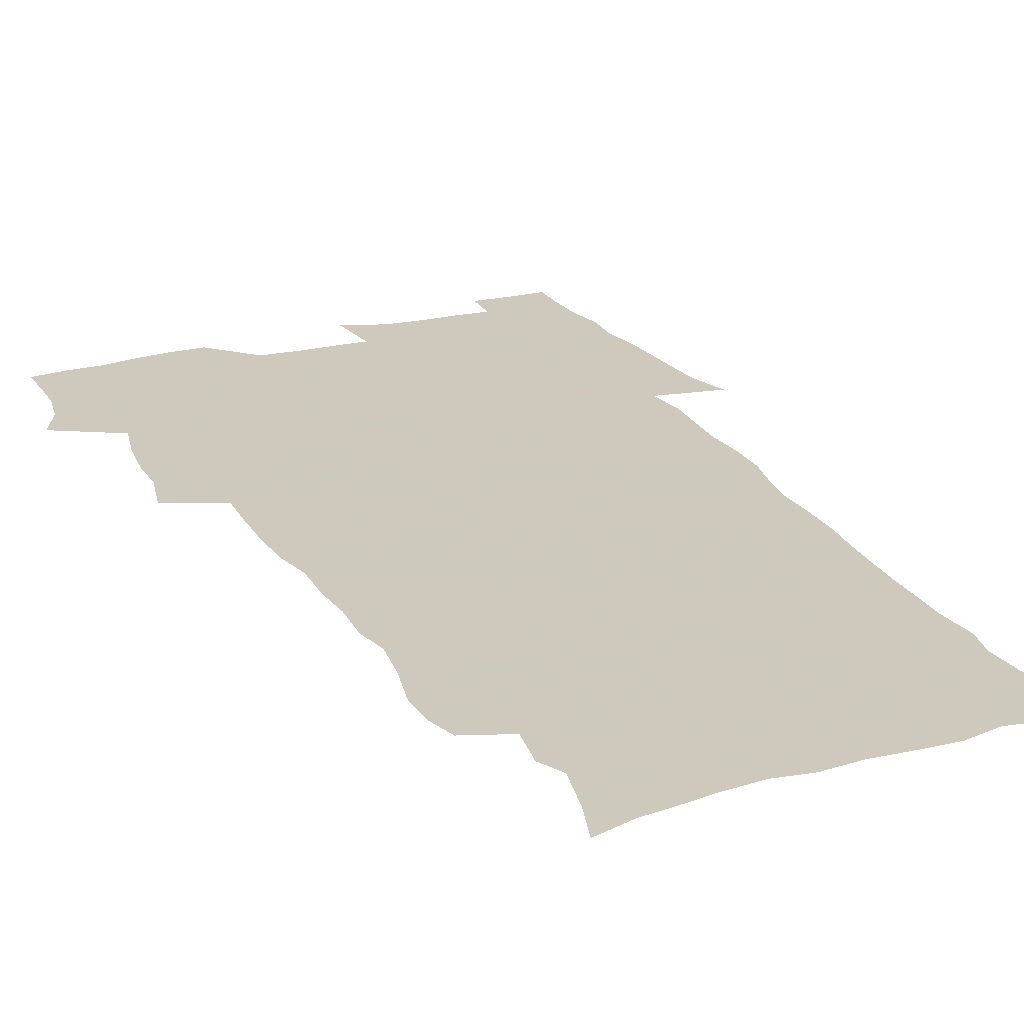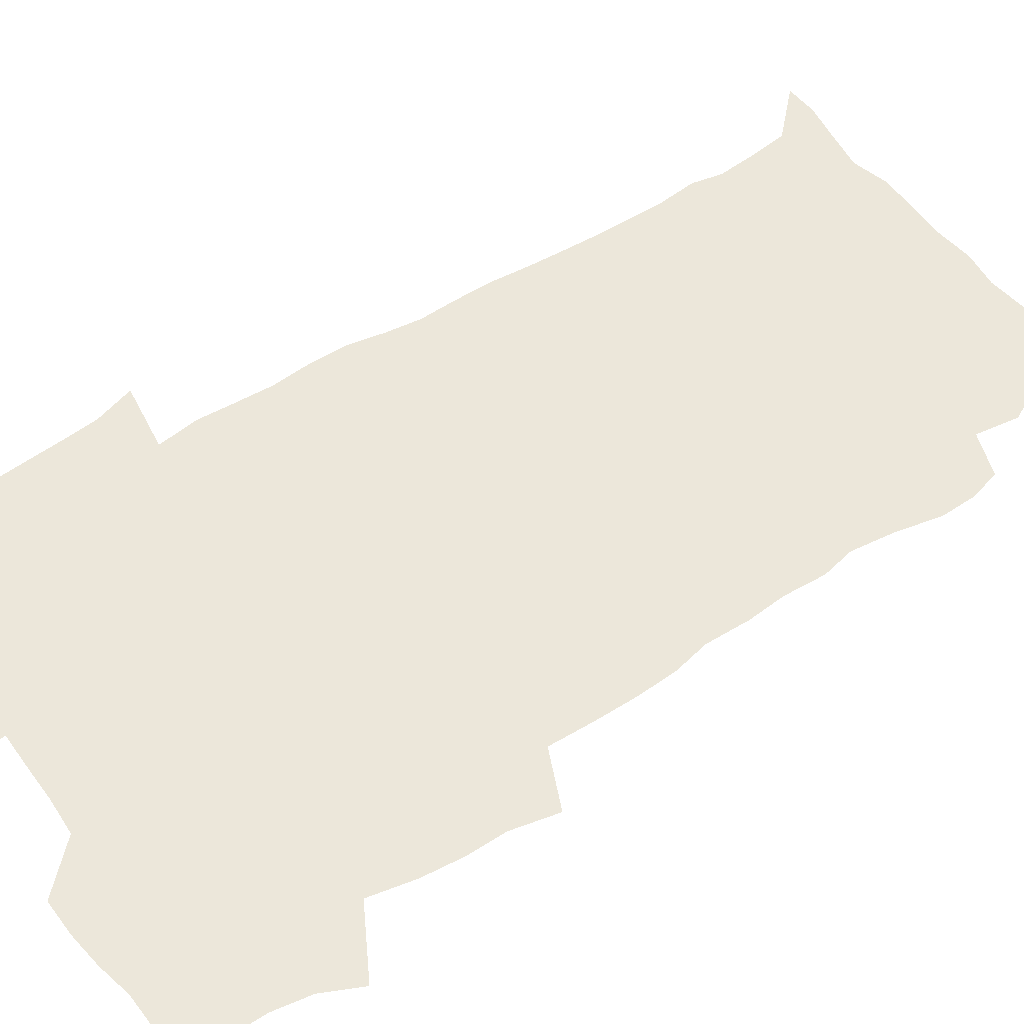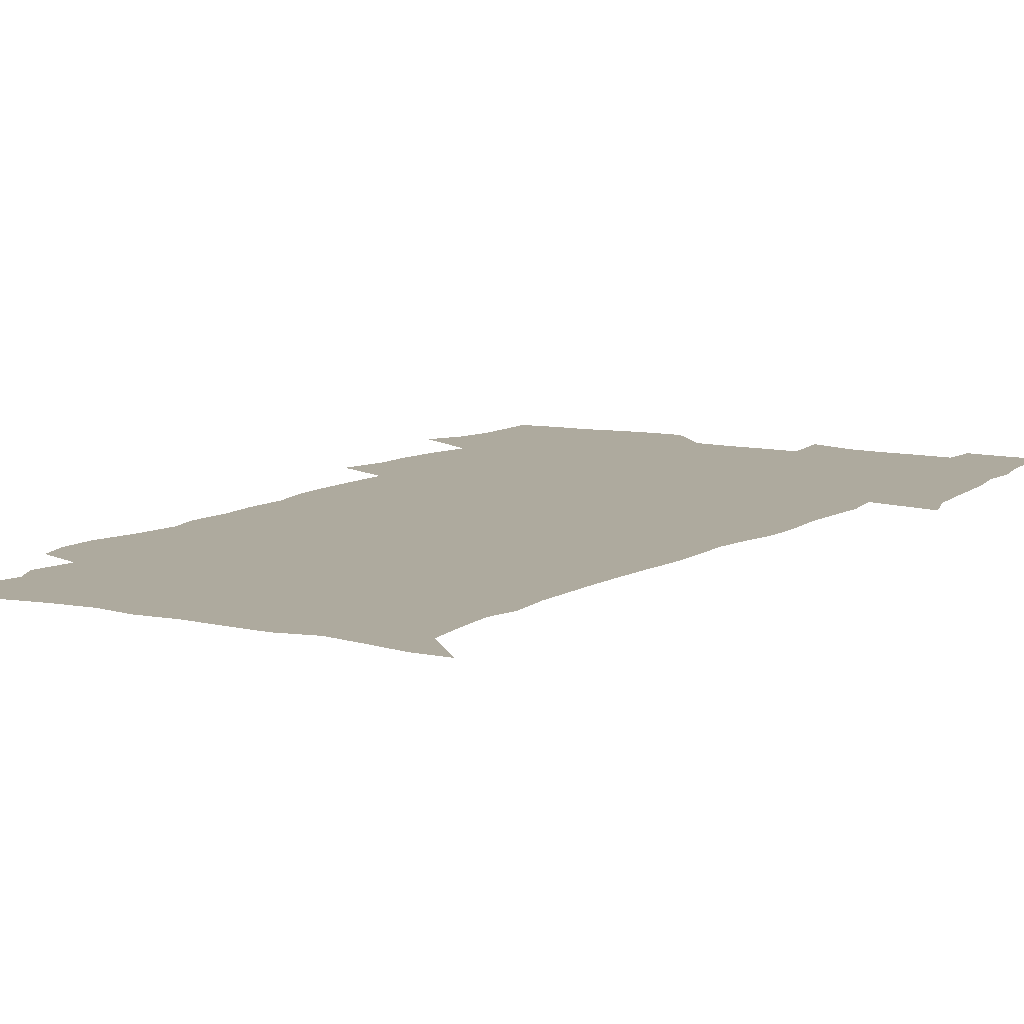
<metadata>
{"format":"obj","ext":"obj","renderer":"f3d","projection":"perspective","resolution":1024,"background":"white","views":[{"elev":22.6,"azim":-24.3,"up":"+Z"},{"elev":51.1,"azim":-125.7,"up":"+Z"},{"elev":9.2,"azim":30.7,"up":"+Z"}]}
</metadata>
<code>
v 470.2 524.8 0
v 477.6 539.7 0
v 480.3 554.4 0
v 480.6 569.1 0
v 480.4 583.8 0
v 486.3 440.2 0
v 490.7 458.6 0
v 490.8 474.3 0
v 492.7 491 0
v 496.7 509.2 0
v 497.7 523.9 0
v 496.4 539 0
v 497.1 553.6 0
v 498.1 567.6 0
v 495 585.5 0
v 510.6 235.2 0
v 507.2 247.6 0
v 507.1 262.3 0
v 511.3 280.6 0
v 513.7 298.1 0
v 511.1 311.5 0
v 512.2 328.9 0
v 511 344.5 0
v 511.7 362.4 0
v 508.8 377.3 0
v 508.1 393.8 0
v 508.4 411.4 0
v 509.2 429.3 0
v 508 445.1 0
v 509.9 461.9 0
v 508 476.6 0
v 510.8 493.5 0
v 512.3 509.2 0
v 513 524 0
v 511 539.2 0
v 514 553.5 0
v 512.3 568.9 0
v 510.1 585.5 0
v 520.3 164.6 0
v 525.6 181.1 0
v 530.1 201 0
v 525.3 211.1 0
v 528.1 228.4 0
v 529.7 245.5 0
v 532.7 263.4 0
v 532.9 278.6 0
v 532.2 293.1 0
v 532.4 308.7 0
v 531 323 0
v 530.5 338.6 0
v 529.7 353.9 0
v 529.6 370.2 0
v 528.7 385.7 0
v 527.5 401.1 0
v 526.6 416.7 0
v 527.9 433.7 0
v 526.9 448.8 0
v 527.9 464.8 0
v 526.8 479.5 0
v 529.1 495.5 0
v 528 510 0
v 528 524.7 0
v 528.8 539.2 0
v 528.4 553.9 0
v 526.7 570 0
v 524.2 588.1 0
v 536.6 169.4 0
v 536.4 180.3 0
v 544.5 206.5 0
v 544.1 220.8 0
v 544.9 236.4 0
v 547.8 254.4 0
v 548.4 269.9 0
v 548.4 284.9 0
v 548.8 300.5 0
v 547.5 314.3 0
v 546.5 328.9 0
v 548.5 347 0
v 546.7 360.3 0
v 546 375.4 0
v 545.5 390.8 0
v 544.3 405.5 0
v 543.8 420.8 0
v 542.9 435.6 0
v 543.4 451.3 0
v 543.8 466.7 0
v 544 481.6 0
v 544.2 496.2 0
v 544.1 510.6 0
v 544.8 524.9 0
v 544.4 538.9 0
v 544.2 552.8 0
v 541.2 570.9 0
v 538.5 589.4 0
v 549.4 171 0
v 554.7 190.5 0
v 558.8 210.6 0
v 560.9 228.1 0
v 562.8 245.3 0
v 563.2 260.2 0
v 562.8 274.3 0
v 562.9 289.4 0
v 562.4 303.7 0
v 561.8 318.2 0
v 561.5 333.4 0
v 561 347.6 0
v 561.4 363.8 0
v 560.9 378.8 0
v 560 393.3 0
v 560.6 409.4 0
v 559.7 423.6 0
v 559.4 438.4 0
v 559.1 453.2 0
v 559.5 468.3 0
v 559.7 482.8 0
v 559.5 497 0
v 559.4 511.1 0
v 559.3 525.1 0
v 559.2 539 0
v 558.3 553.4 0
v 556.1 570.3 0
v 553.2 589.4 0
v 564.4 173.3 0
v 569.5 193 0
v 574.1 216.1 0
v 575.4 232.2 0
v 575.9 247.4 0
v 576.4 262.5 0
v 576.6 277.7 0
v 576.1 291.5 0
v 575.7 305.9 0
v 575.8 321.3 0
v 575.8 336.4 0
v 575.8 351.2 0
v 576.2 367.5 0
v 575.4 381.4 0
v 574.1 395 0
v 574.5 410.5 0
v 573.8 424.4 0
v 574.5 440.6 0
v 574.1 454.7 0
v 573.9 469 0
v 573.8 483.2 0
v 573.7 497.3 0
v 573.8 511.4 0
v 573.9 525.3 0
v 573.8 539 0
v 572.5 554 0
v 570.4 571 0
v 580.2 174.5 0
v 582.5 189.2 0
v 586.9 215.4 0
v 588.7 234.4 0
v 589.3 250 0
v 589 262.9 0
v 589.5 279.2 0
v 589.2 293.1 0
v 589.1 308 0
v 589.4 323.8 0
v 589.2 337.8 0
v 588.8 350.5 0
v 589.4 368.8 0
v 589.5 383.7 0
v 588.6 397.1 0
v 588.3 411.4 0
v 587.4 424.7 0
v 588.2 441.1 0
v 588.2 455.4 0
v 588.1 469.6 0
v 588.1 483.8 0
v 588.2 497.9 0
v 588.3 511.8 0
v 587.9 525.6 0
v 587.7 539.3 0
v 587 554 0
v 585.7 569.9 0
v 595.1 172.2 0
v 598.4 194.3 0
v 600.3 215.8 0
v 601.5 235.1 0
v 601.9 250.3 0
v 601.7 263.3 0
v 602.3 280.1 0
v 602.2 294 0
v 602.3 309.5 0
v 602.3 323.4 0
v 602.3 337.7 0
v 602.6 353.1 0
v 602.5 367.8 0
v 602.5 384.4 0
v 602.4 398.1 0
v 602.2 412.4 0
v 602 426.5 0
v 602.1 441.1 0
v 602.3 456.2 0
v 602.4 470.3 0
v 602.2 484.1 0
v 602.3 498.3 0
v 602.4 512.2 0
v 602.1 525.8 0
v 601.7 540.1 0
v 601.3 554.3 0
v 600.4 569.8 0
v 611.4 173.4 0
v 613.1 197 0
v 613.7 214.7 0
v 614.3 234.2 0
v 614.5 250.7 0
v 614.8 265 0
v 615.2 279.1 0
v 615.3 295.1 0
v 615.2 309.5 0
v 615.2 324.6 0
v 615.4 336.7 0
v 616 354.8 0
v 615.9 369 0
v 616.1 383 0
v 615.9 398.3 0
v 615.9 412.3 0
v 615.9 427.3 0
v 616 441.1 0
v 616 456.6 0
v 616.1 470.3 0
v 616.1 484.2 0
v 616.2 498.2 0
v 616.1 512.2 0
v 616.1 526 0
v 616.1 539.7 0
v 615.7 554.4 0
v 615.2 569.4 0
v 612.9 592.3 0
v 627.4 172.3 0
v 627.4 196.9 0
v 627.3 216.5 0
v 627.3 233 0
v 627.5 248.5 0
v 627.6 263.4 0
v 628.5 276.9 0
v 628 295.3 0
v 628.1 309.6 0
v 628.5 323.5 0
v 629 339.7 0
v 629 354.7 0
v 629.2 368.9 0
v 629.5 383 0
v 629.5 398 0
v 629.6 412.3 0
v 629.9 426.5 0
v 629.9 441.3 0
v 630 455.8 0
v 629.9 470.1 0
v 629.9 484.1 0
v 630.4 497.9 0
v 629.9 512.3 0
v 630.2 526.1 0
v 630.1 540.1 0
v 630 554.4 0
v 629.8 570.2 0
v 630.4 586.1 0
v 643.3 171.7 0
v 641.9 194.5 0
v 640.6 215.6 0
v 640.3 232.5 0
v 640.9 246.2 0
v 641.8 259.2 0
v 641.4 276.7 0
v 641.5 292.2 0
v 641.2 308.1 0
v 642.1 321.4 0
v 642 338.6 0
v 642.3 353.2 0
v 642.5 367.9 0
v 643.1 382 0
v 643.7 396.3 0
v 643.8 411.2 0
v 643.8 426.1 0
v 644.2 440.3 0
v 644.2 454.9 0
v 644.2 469.5 0
v 644.5 483.6 0
v 644.4 497.9 0
v 644.8 511.9 0
v 644.3 526.3 0
v 644.3 540.3 0
v 644.5 554.7 0
v 644.7 570.6 0
v 645.5 584.8 0
v 658.2 175 0
v 656.5 193.1 0
v 654.4 213.2 0
v 653.8 229.5 0
v 654.2 244.2 0
v 654.1 260.2 0
v 655.2 273.7 0
v 654.7 290.2 0
v 655.3 304.7 0
v 655.1 320.8 0
v 656.2 335 0
v 656.8 349.7 0
v 656.8 365 0
v 656.8 380.4 0
v 658 394.4 0
v 658.3 409.5 0
v 658.3 424.5 0
v 658.6 439.3 0
v 658.7 454 0
v 659 468.5 0
v 659.1 483 0
v 658.4 497.8 0
v 659 511.8 0
v 658.8 526.1 0
v 659.1 540.4 0
v 659.1 554.9 0
v 659.5 569.6 0
v 660.1 584.7 0
v 673.9 172.2 0
v 672.6 187.9 0
v 669.8 207.6 0
v 668.7 224.5 0
v 668.9 239.6 0
v 668.8 255.1 0
v 669.1 270 0
v 668.8 285.9 0
v 669.4 300.9 0
v 669.2 317 0
v 670.2 331.6 0
v 671 346.4 0
v 671.3 361.8 0
v 672.8 376.1 0
v 675.2 390 0
v 674 406.6 0
v 674.9 421.4 0
v 674.3 437.1 0
v 675 451.9 0
v 674.9 467 0
v 675.2 481.7 0
v 674.8 496.6 0
v 673.6 511.4 0
v 674.6 525.7 0
v 673.2 540.7 0
v 673.6 554.6 0
v 674.1 568.6 0
v 674.9 584 0
v 675.9 599.1 0
v 690 169.1 0
v 686 188 0
v 684.2 204.2 0
v 683 220 0
v 685.7 232.2 0
v 684.2 249 0
v 684.6 263.7 0
v 684.9 278.9 0
v 685.7 293.8 0
v 686.7 308.8 0
v 688.2 323.5 0
v 688.4 339.3 0
v 688 356 0
v 690.1 370.5 0
v 693 384.7 0
v 693.4 400.6 0
v 692.3 417.5 0
v 693.2 433 0
v 694.3 448.4 0
v 692.2 464.9 0
v 693.2 479.4 0
v 694.2 494.1 0
v 691.5 509.8 0
v 691.7 524.5 0
v 689.8 539.8 0
v 689 554.3 0
v 688.5 568.5 0
v 689.9 583.1 0
v 690.9 598.1 0
v 703.9 169.3 0
v 720 460 0
v 715.1 476.5 0
v 713.8 491.6 0
v 712.8 506.9 0
v 711.8 522.1 0
v 709.1 538 0
v 710.1 553 0
v 707.3 568.4 0
v 706.5 583.3 0
v 706.7 598.1 0
f 10 11 1
f 1 11 2
f 11 12 2
f 2 12 3
f 12 13 3
f 3 13 4
f 13 14 4
f 4 14 5
f 14 15 5
f 28 29 6
f 6 29 7
f 29 30 7
f 7 30 8
f 30 31 8
f 8 31 9
f 31 32 9
f 9 32 10
f 32 33 10
f 10 33 11
f 33 34 11
f 11 34 12
f 34 35 12
f 12 35 13
f 35 36 13
f 13 36 14
f 36 37 14
f 14 37 15
f 37 38 15
f 43 44 16
f 16 44 17
f 44 45 17
f 17 45 18
f 45 46 18
f 18 46 19
f 46 47 19
f 19 47 20
f 47 48 20
f 20 48 21
f 48 49 21
f 21 49 22
f 49 50 22
f 22 50 23
f 50 51 23
f 23 51 24
f 51 52 24
f 24 52 25
f 52 53 25
f 25 53 26
f 53 54 26
f 26 54 27
f 54 55 27
f 27 55 28
f 55 56 28
f 28 56 29
f 56 57 29
f 29 57 30
f 57 58 30
f 30 58 31
f 58 59 31
f 31 59 32
f 59 60 32
f 32 60 33
f 60 61 33
f 33 61 34
f 61 62 34
f 34 62 35
f 62 63 35
f 35 63 36
f 63 64 36
f 36 64 37
f 64 65 37
f 37 65 38
f 65 66 38
f 39 67 40
f 67 68 40
f 40 68 41
f 68 69 41
f 41 69 42
f 69 70 42
f 42 70 43
f 70 71 43
f 43 71 44
f 71 72 44
f 44 72 45
f 72 73 45
f 45 73 46
f 73 74 46
f 46 74 47
f 74 75 47
f 47 75 48
f 75 76 48
f 48 76 49
f 76 77 49
f 49 77 50
f 77 78 50
f 50 78 51
f 78 79 51
f 51 79 52
f 79 80 52
f 52 80 53
f 80 81 53
f 53 81 54
f 81 82 54
f 54 82 55
f 82 83 55
f 55 83 56
f 83 84 56
f 56 84 57
f 84 85 57
f 57 85 58
f 85 86 58
f 58 86 59
f 86 87 59
f 59 87 60
f 87 88 60
f 60 88 61
f 88 89 61
f 61 89 62
f 89 90 62
f 62 90 63
f 90 91 63
f 63 91 64
f 91 92 64
f 64 92 65
f 92 93 65
f 65 93 66
f 93 94 66
f 67 95 68
f 95 96 68
f 68 96 69
f 96 97 69
f 69 97 70
f 97 98 70
f 70 98 71
f 98 99 71
f 71 99 72
f 99 100 72
f 72 100 73
f 100 101 73
f 73 101 74
f 101 102 74
f 74 102 75
f 102 103 75
f 75 103 76
f 103 104 76
f 76 104 77
f 104 105 77
f 77 105 78
f 105 106 78
f 78 106 79
f 106 107 79
f 79 107 80
f 107 108 80
f 80 108 81
f 108 109 81
f 81 109 82
f 109 110 82
f 82 110 83
f 110 111 83
f 83 111 84
f 111 112 84
f 84 112 85
f 112 113 85
f 85 113 86
f 113 114 86
f 86 114 87
f 114 115 87
f 87 115 88
f 115 116 88
f 88 116 89
f 116 117 89
f 89 117 90
f 117 118 90
f 90 118 91
f 118 119 91
f 91 119 92
f 119 120 92
f 92 120 93
f 120 121 93
f 93 121 94
f 121 122 94
f 95 123 96
f 123 124 96
f 96 124 97
f 124 125 97
f 97 125 98
f 125 126 98
f 98 126 99
f 126 127 99
f 99 127 100
f 127 128 100
f 100 128 101
f 128 129 101
f 101 129 102
f 129 130 102
f 102 130 103
f 130 131 103
f 103 131 104
f 131 132 104
f 104 132 105
f 132 133 105
f 105 133 106
f 133 134 106
f 106 134 107
f 134 135 107
f 107 135 108
f 135 136 108
f 108 136 109
f 136 137 109
f 109 137 110
f 137 138 110
f 110 138 111
f 138 139 111
f 111 139 112
f 139 140 112
f 112 140 113
f 140 141 113
f 113 141 114
f 141 142 114
f 114 142 115
f 142 143 115
f 115 143 116
f 143 144 116
f 116 144 117
f 144 145 117
f 117 145 118
f 145 146 118
f 118 146 119
f 146 147 119
f 119 147 120
f 147 148 120
f 120 148 121
f 148 149 121
f 121 149 122
f 123 150 124
f 150 151 124
f 124 151 125
f 151 152 125
f 125 152 126
f 152 153 126
f 126 153 127
f 153 154 127
f 127 154 128
f 154 155 128
f 128 155 129
f 155 156 129
f 129 156 130
f 156 157 130
f 130 157 131
f 157 158 131
f 131 158 132
f 158 159 132
f 132 159 133
f 159 160 133
f 133 160 134
f 160 161 134
f 134 161 135
f 161 162 135
f 135 162 136
f 162 163 136
f 136 163 137
f 163 164 137
f 137 164 138
f 164 165 138
f 138 165 139
f 165 166 139
f 139 166 140
f 166 167 140
f 140 167 141
f 167 168 141
f 141 168 142
f 168 169 142
f 142 169 143
f 169 170 143
f 143 170 144
f 170 171 144
f 144 171 145
f 171 172 145
f 145 172 146
f 172 173 146
f 146 173 147
f 173 174 147
f 147 174 148
f 174 175 148
f 148 175 149
f 175 176 149
f 150 177 151
f 177 178 151
f 151 178 152
f 178 179 152
f 152 179 153
f 179 180 153
f 153 180 154
f 180 181 154
f 154 181 155
f 181 182 155
f 155 182 156
f 182 183 156
f 156 183 157
f 183 184 157
f 157 184 158
f 184 185 158
f 158 185 159
f 185 186 159
f 159 186 160
f 186 187 160
f 160 187 161
f 187 188 161
f 161 188 162
f 188 189 162
f 162 189 163
f 189 190 163
f 163 190 164
f 190 191 164
f 164 191 165
f 191 192 165
f 165 192 166
f 192 193 166
f 166 193 167
f 193 194 167
f 167 194 168
f 194 195 168
f 168 195 169
f 195 196 169
f 169 196 170
f 196 197 170
f 170 197 171
f 197 198 171
f 171 198 172
f 198 199 172
f 172 199 173
f 199 200 173
f 173 200 174
f 200 201 174
f 174 201 175
f 201 202 175
f 175 202 176
f 202 203 176
f 177 204 178
f 204 205 178
f 178 205 179
f 205 206 179
f 179 206 180
f 206 207 180
f 180 207 181
f 207 208 181
f 181 208 182
f 208 209 182
f 182 209 183
f 209 210 183
f 183 210 184
f 210 211 184
f 184 211 185
f 211 212 185
f 185 212 186
f 212 213 186
f 186 213 187
f 213 214 187
f 187 214 188
f 214 215 188
f 188 215 189
f 215 216 189
f 189 216 190
f 216 217 190
f 190 217 191
f 217 218 191
f 191 218 192
f 218 219 192
f 192 219 193
f 219 220 193
f 193 220 194
f 220 221 194
f 194 221 195
f 221 222 195
f 195 222 196
f 222 223 196
f 196 223 197
f 223 224 197
f 197 224 198
f 224 225 198
f 198 225 199
f 225 226 199
f 199 226 200
f 226 227 200
f 200 227 201
f 227 228 201
f 201 228 202
f 228 229 202
f 202 229 203
f 229 230 203
f 204 232 205
f 232 233 205
f 205 233 206
f 233 234 206
f 206 234 207
f 234 235 207
f 207 235 208
f 235 236 208
f 208 236 209
f 236 237 209
f 209 237 210
f 237 238 210
f 210 238 211
f 238 239 211
f 211 239 212
f 239 240 212
f 212 240 213
f 240 241 213
f 213 241 214
f 241 242 214
f 214 242 215
f 242 243 215
f 215 243 216
f 243 244 216
f 216 244 217
f 244 245 217
f 217 245 218
f 245 246 218
f 218 246 219
f 246 247 219
f 219 247 220
f 247 248 220
f 220 248 221
f 248 249 221
f 221 249 222
f 249 250 222
f 222 250 223
f 250 251 223
f 223 251 224
f 251 252 224
f 224 252 225
f 252 253 225
f 225 253 226
f 253 254 226
f 226 254 227
f 254 255 227
f 227 255 228
f 255 256 228
f 228 256 229
f 256 257 229
f 229 257 230
f 257 258 230
f 230 258 231
f 258 259 231
f 232 260 233
f 260 261 233
f 233 261 234
f 261 262 234
f 234 262 235
f 262 263 235
f 235 263 236
f 263 264 236
f 236 264 237
f 264 265 237
f 237 265 238
f 265 266 238
f 238 266 239
f 266 267 239
f 239 267 240
f 267 268 240
f 240 268 241
f 268 269 241
f 241 269 242
f 269 270 242
f 242 270 243
f 270 271 243
f 243 271 244
f 271 272 244
f 244 272 245
f 272 273 245
f 245 273 246
f 273 274 246
f 246 274 247
f 274 275 247
f 247 275 248
f 275 276 248
f 248 276 249
f 276 277 249
f 249 277 250
f 277 278 250
f 250 278 251
f 278 279 251
f 251 279 252
f 279 280 252
f 252 280 253
f 280 281 253
f 253 281 254
f 281 282 254
f 254 282 255
f 282 283 255
f 255 283 256
f 283 284 256
f 256 284 257
f 284 285 257
f 257 285 258
f 285 286 258
f 258 286 259
f 286 287 259
f 260 288 261
f 288 289 261
f 261 289 262
f 289 290 262
f 262 290 263
f 290 291 263
f 263 291 264
f 291 292 264
f 264 292 265
f 292 293 265
f 265 293 266
f 293 294 266
f 266 294 267
f 294 295 267
f 267 295 268
f 295 296 268
f 268 296 269
f 296 297 269
f 269 297 270
f 297 298 270
f 270 298 271
f 298 299 271
f 271 299 272
f 299 300 272
f 272 300 273
f 300 301 273
f 273 301 274
f 301 302 274
f 274 302 275
f 302 303 275
f 275 303 276
f 303 304 276
f 276 304 277
f 304 305 277
f 277 305 278
f 305 306 278
f 278 306 279
f 306 307 279
f 279 307 280
f 307 308 280
f 280 308 281
f 308 309 281
f 281 309 282
f 309 310 282
f 282 310 283
f 310 311 283
f 283 311 284
f 311 312 284
f 284 312 285
f 312 313 285
f 285 313 286
f 313 314 286
f 286 314 287
f 314 315 287
f 288 316 289
f 316 317 289
f 289 317 290
f 317 318 290
f 290 318 291
f 318 319 291
f 291 319 292
f 319 320 292
f 292 320 293
f 320 321 293
f 293 321 294
f 321 322 294
f 294 322 295
f 322 323 295
f 295 323 296
f 323 324 296
f 296 324 297
f 324 325 297
f 297 325 298
f 325 326 298
f 298 326 299
f 326 327 299
f 299 327 300
f 327 328 300
f 300 328 301
f 328 329 301
f 301 329 302
f 329 330 302
f 302 330 303
f 330 331 303
f 303 331 304
f 331 332 304
f 304 332 305
f 332 333 305
f 305 333 306
f 333 334 306
f 306 334 307
f 334 335 307
f 307 335 308
f 335 336 308
f 308 336 309
f 336 337 309
f 309 337 310
f 337 338 310
f 310 338 311
f 338 339 311
f 311 339 312
f 339 340 312
f 312 340 313
f 340 341 313
f 313 341 314
f 341 342 314
f 314 342 315
f 342 343 315
f 316 345 317
f 345 346 317
f 317 346 318
f 346 347 318
f 318 347 319
f 347 348 319
f 319 348 320
f 348 349 320
f 320 349 321
f 349 350 321
f 321 350 322
f 350 351 322
f 322 351 323
f 351 352 323
f 323 352 324
f 352 353 324
f 324 353 325
f 353 354 325
f 325 354 326
f 354 355 326
f 326 355 327
f 355 356 327
f 327 356 328
f 356 357 328
f 328 357 329
f 357 358 329
f 329 358 330
f 358 359 330
f 330 359 331
f 359 360 331
f 331 360 332
f 360 361 332
f 332 361 333
f 361 362 333
f 333 362 334
f 362 363 334
f 334 363 335
f 363 364 335
f 335 364 336
f 364 365 336
f 336 365 337
f 365 366 337
f 337 366 338
f 366 367 338
f 338 367 339
f 367 368 339
f 339 368 340
f 368 369 340
f 340 369 341
f 369 370 341
f 341 370 342
f 370 371 342
f 342 371 343
f 371 372 343
f 343 372 344
f 372 373 344
f 345 374 346
f 364 375 365
f 375 376 365
f 365 376 366
f 376 377 366
f 366 377 367
f 377 378 367
f 367 378 368
f 378 379 368
f 368 379 369
f 379 380 369
f 369 380 370
f 380 381 370
f 370 381 371
f 381 382 371
f 371 382 372
f 382 383 372
f 372 383 373
f 383 384 373

</code>
